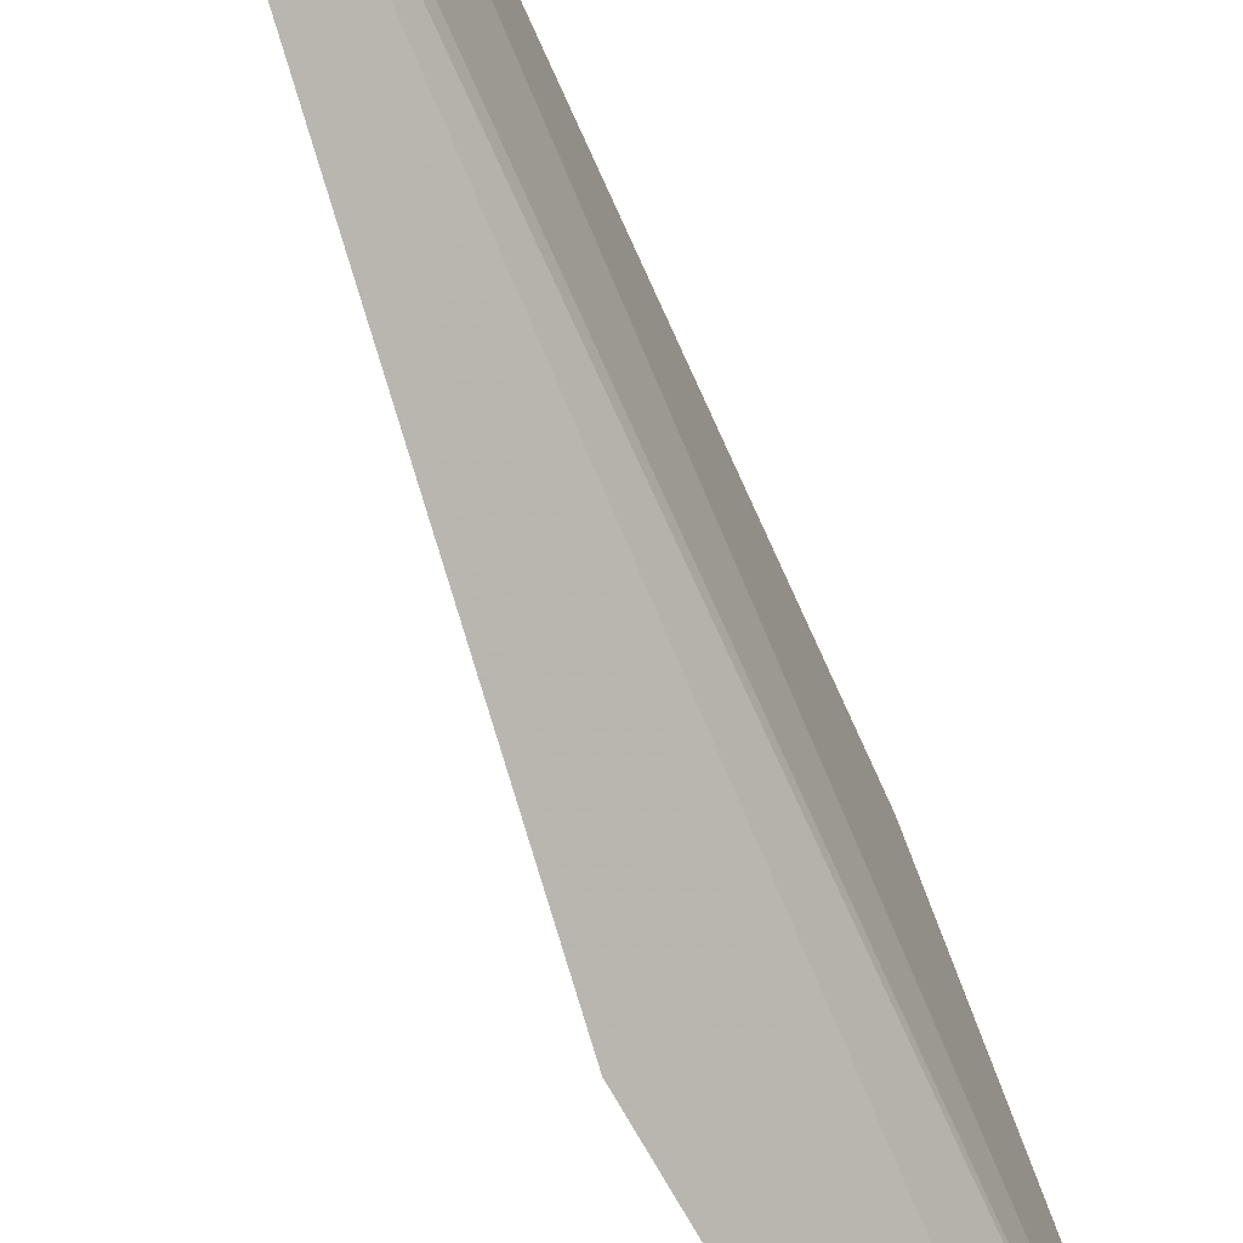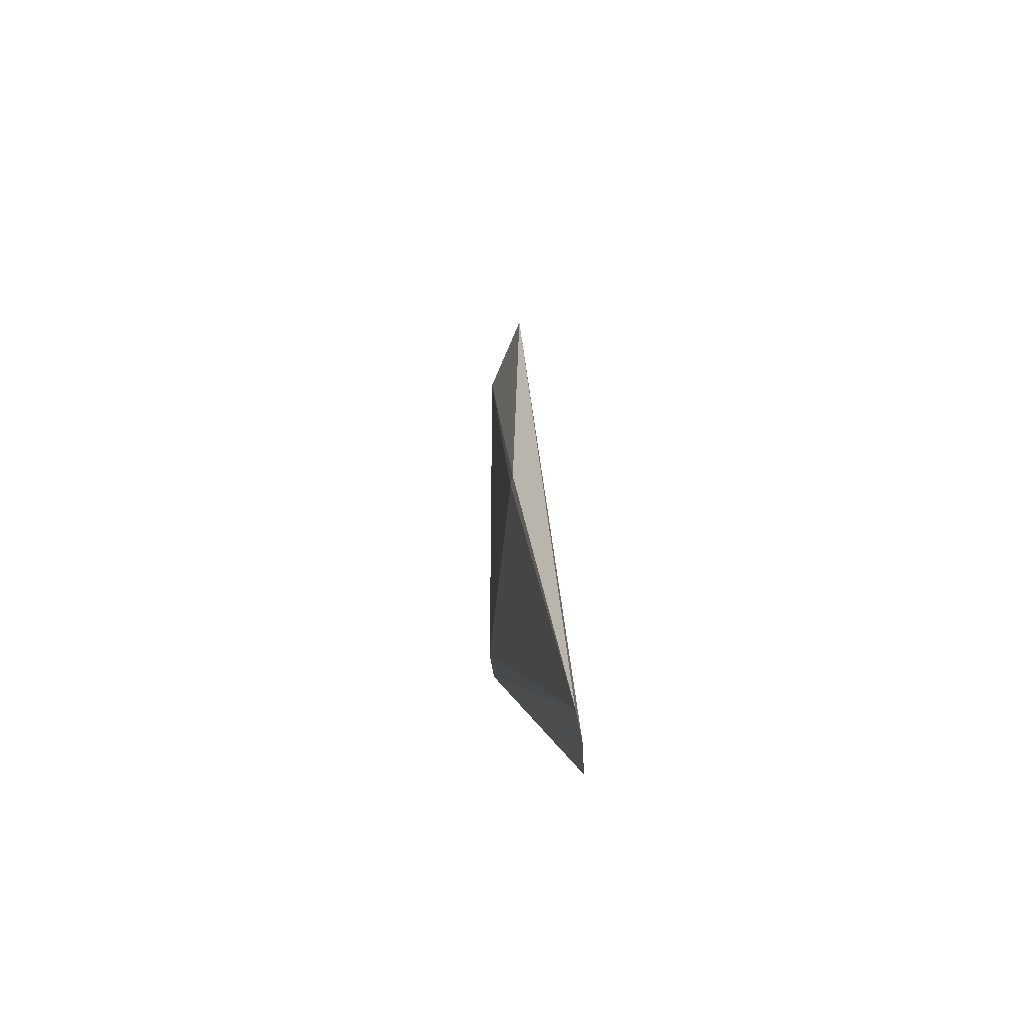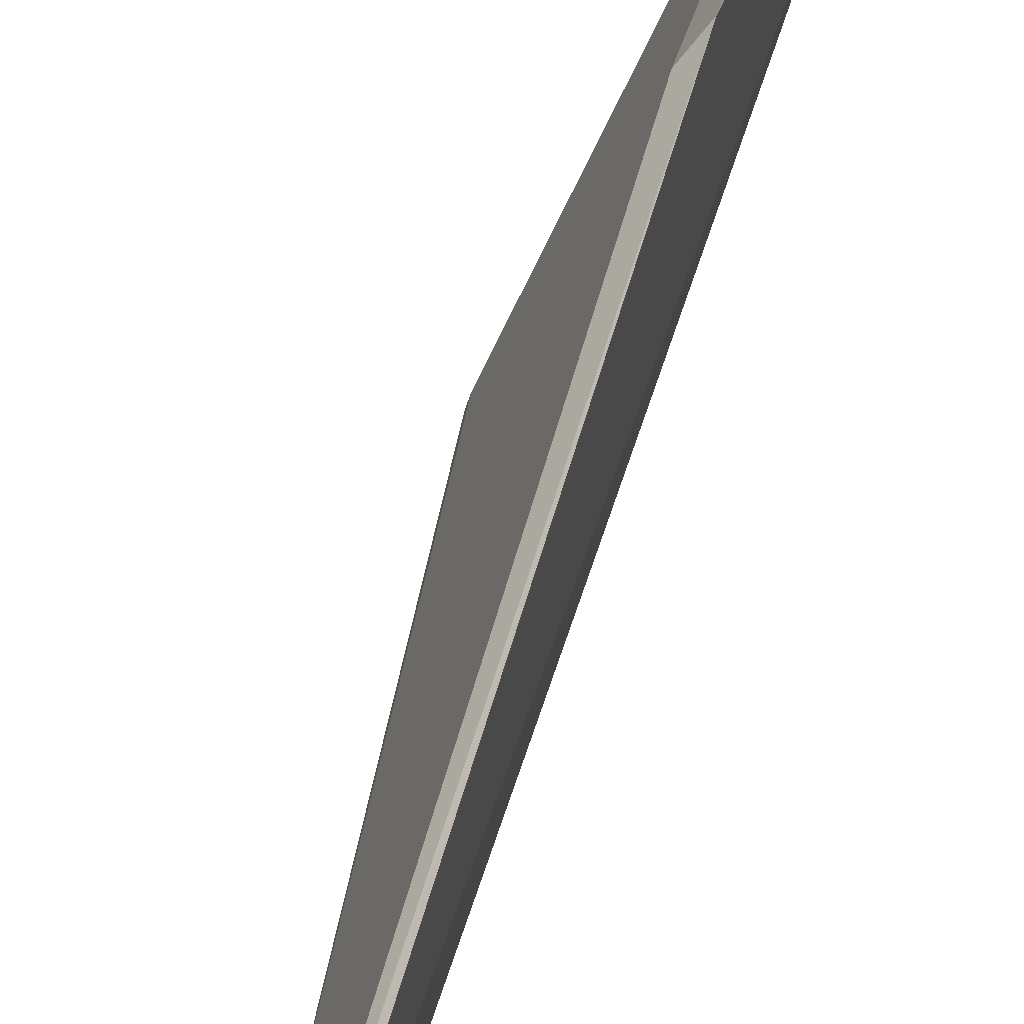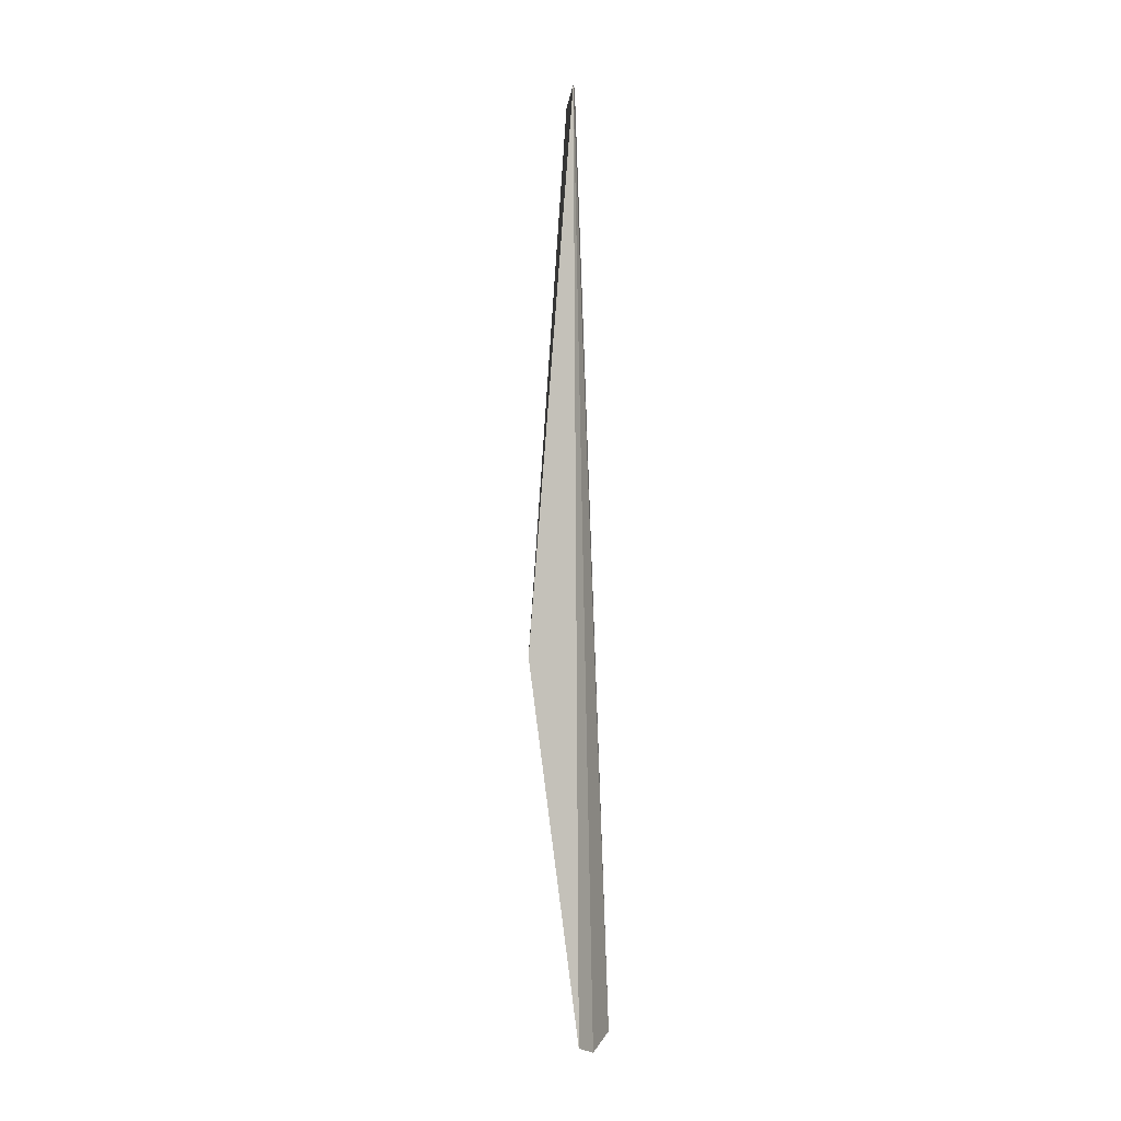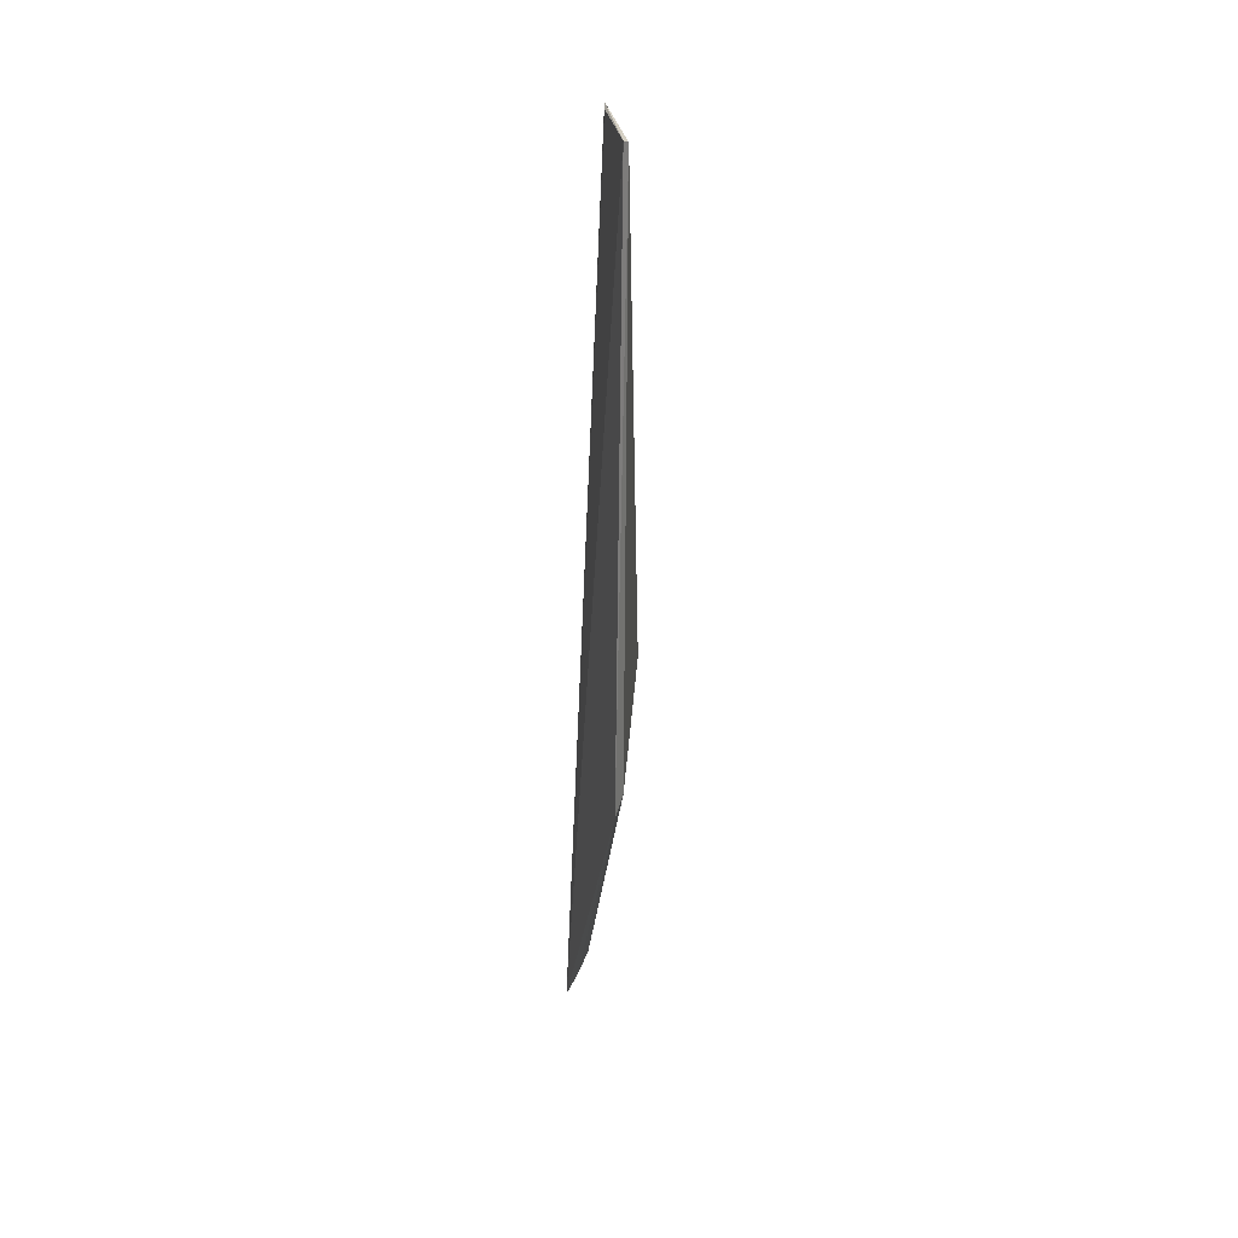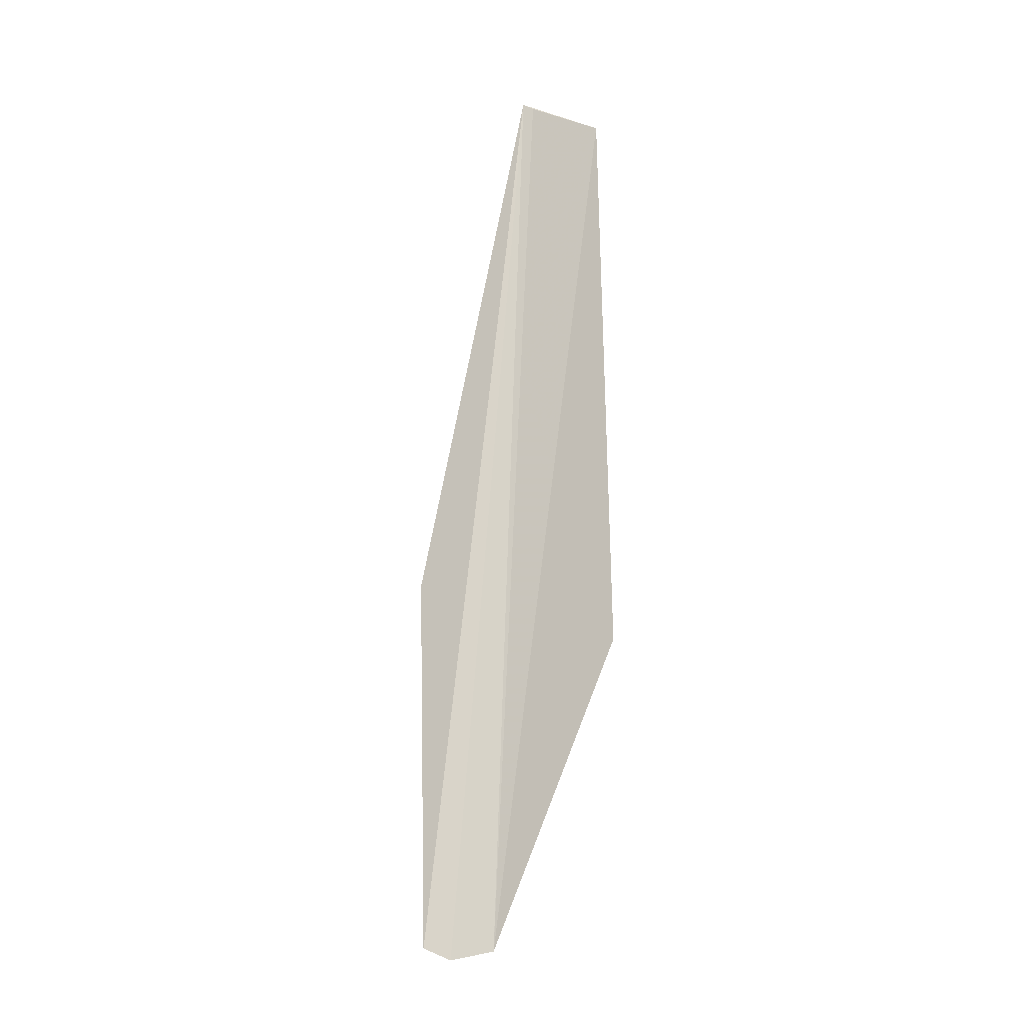
<metadata>
{"format":"obj","ext":"obj","renderer":"f3d","projection":"perspective","resolution":1024,"background":"white","views":[{"elev":-67.6,"azim":-157.5,"up":"+Z"},{"elev":-56.4,"azim":155.5,"up":"+Y"},{"elev":60.7,"azim":-164.7,"up":"+Z"},{"elev":3.8,"azim":173.5,"up":"+Y"},{"elev":28.0,"azim":-13.9,"up":"+Y"},{"elev":-10.3,"azim":-130.0,"up":"+Y"}]}
</metadata>
<code>
v 0.03393 -0.02025 0.04441
v 0.03523 -0.08158 0.0293
v 0.03823 -0.05687 0.03107
v 0.03461 -0.02002 0.03757
v 0.03277 -0.08182 0.03329
v 0.0343 -0.02044 0.04409
v 0.03442 -0.02019 0.03836
v 0.03413 -0.08235 0.03072
v 0.03402 -0.05902 0.04422
v 0.0381 -0.05706 0.0317
v 0.0333 -0.06008 0.04507
f 3 2 4
f 6 3 4
f 6 4 1
f 7 5 1
f 7 1 4
f 7 4 5
f 8 5 4
f 8 4 2
f 10 9 2
f 10 2 3
f 10 3 6
f 10 6 9
f 11 9 6
f 11 6 1
f 11 1 5
f 11 5 8
f 11 8 2
f 11 2 9

</code>
